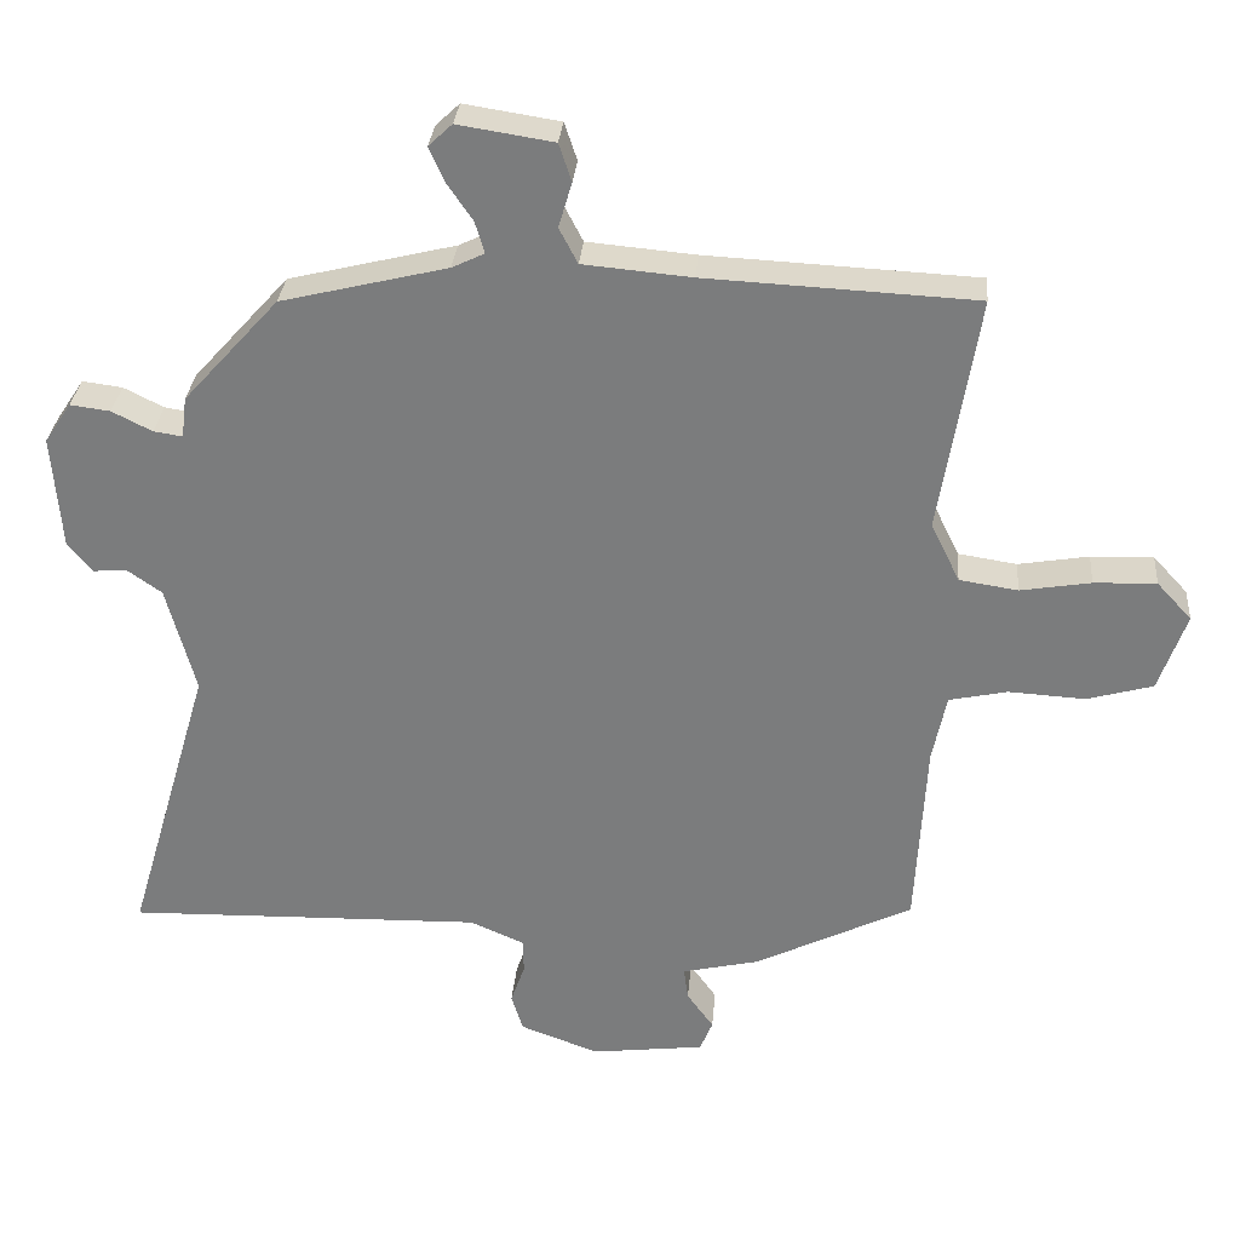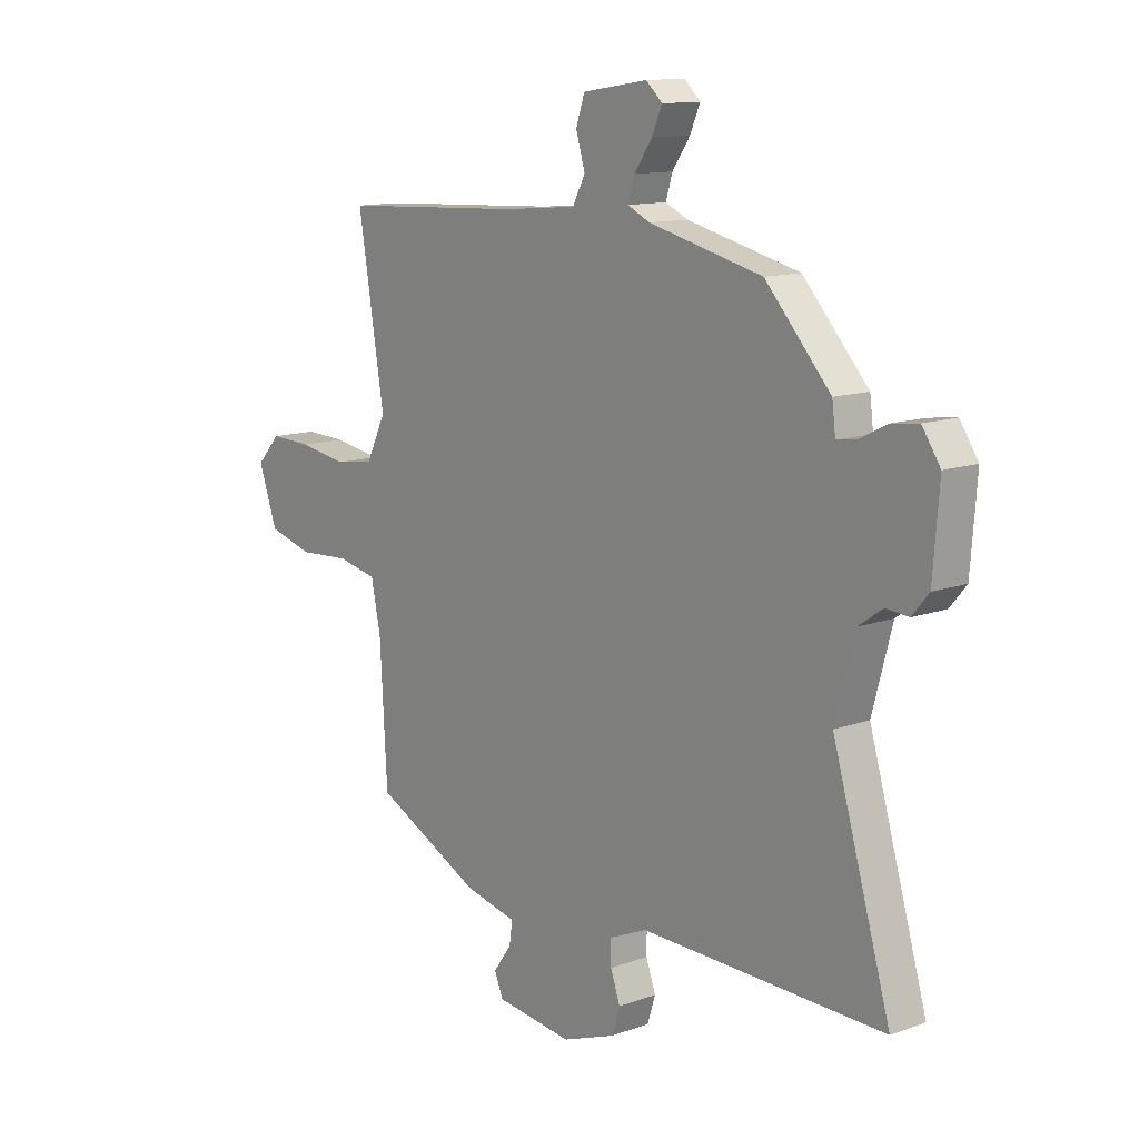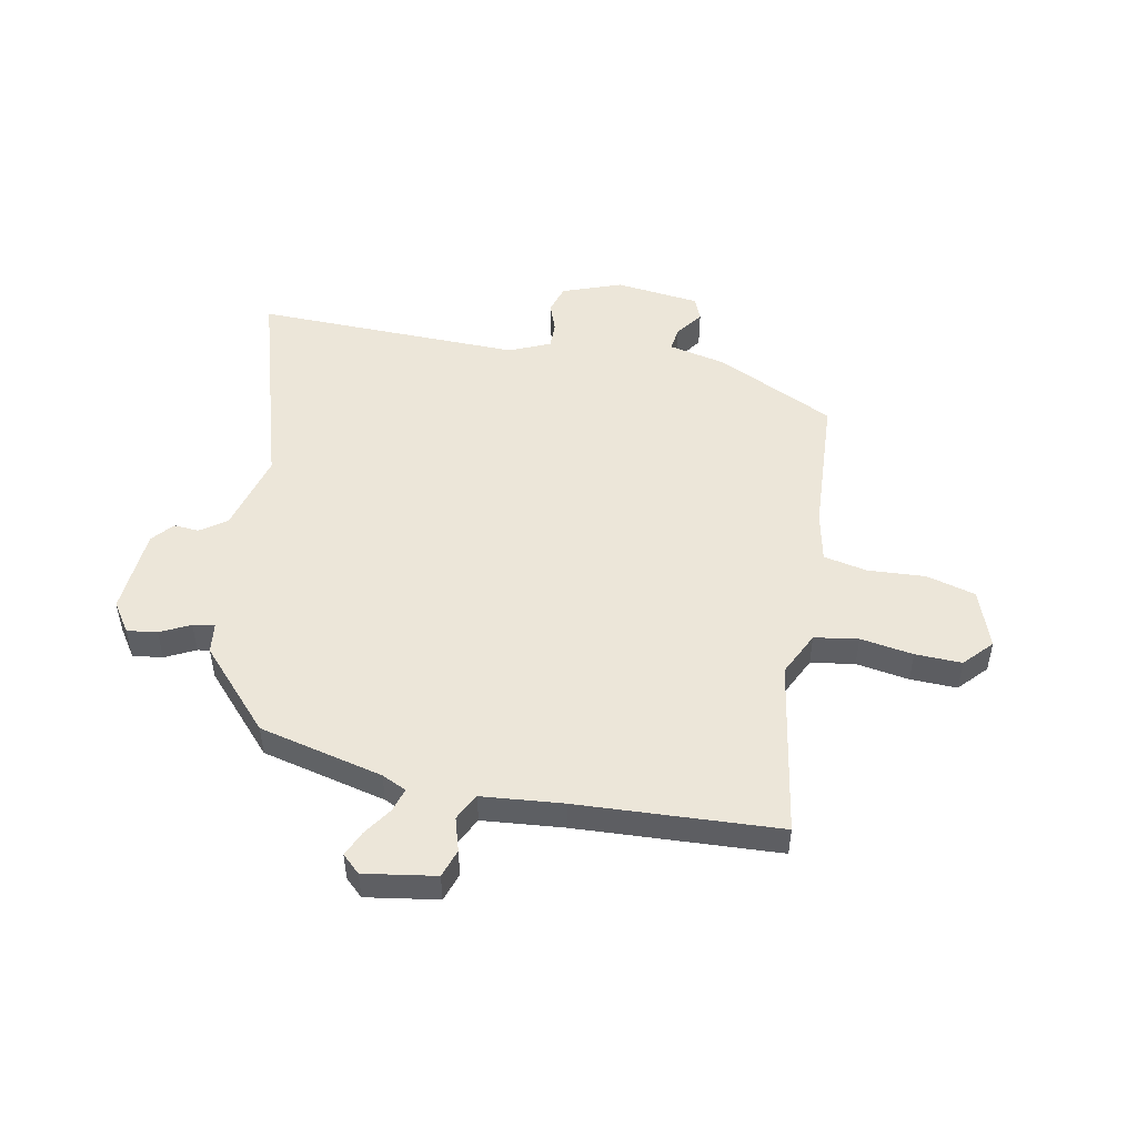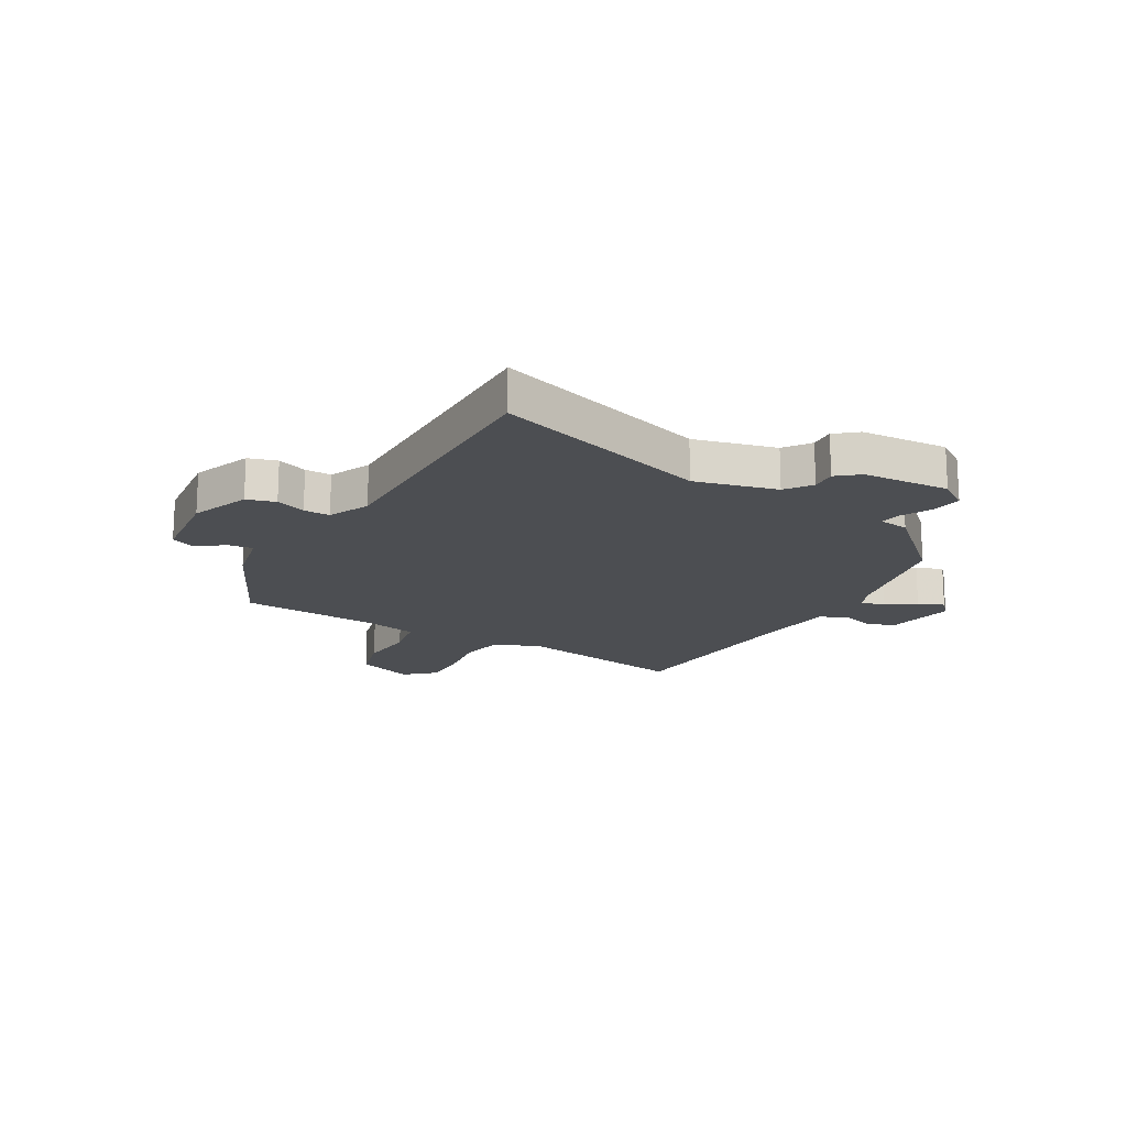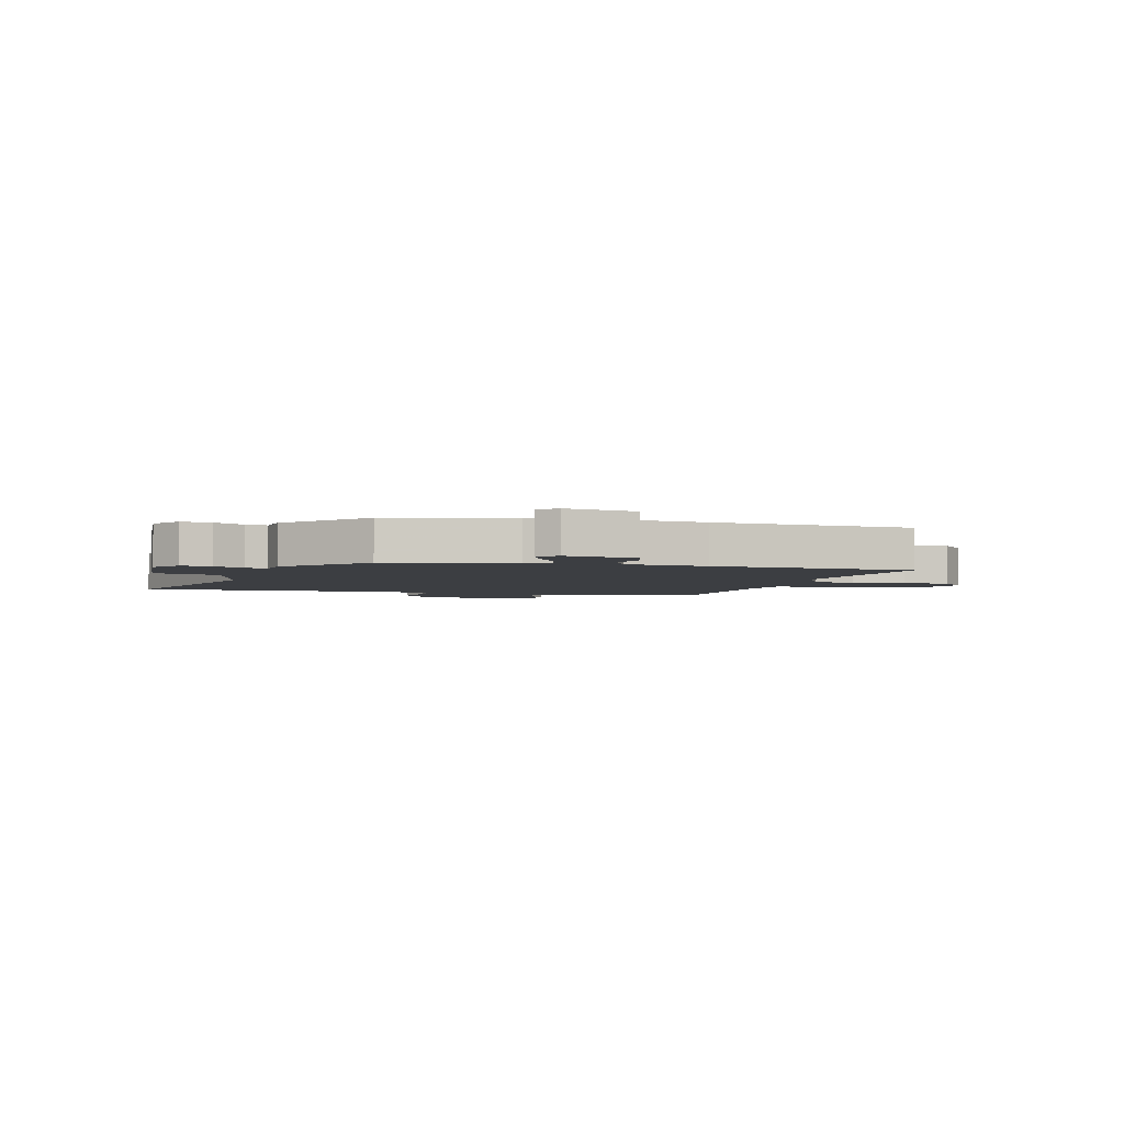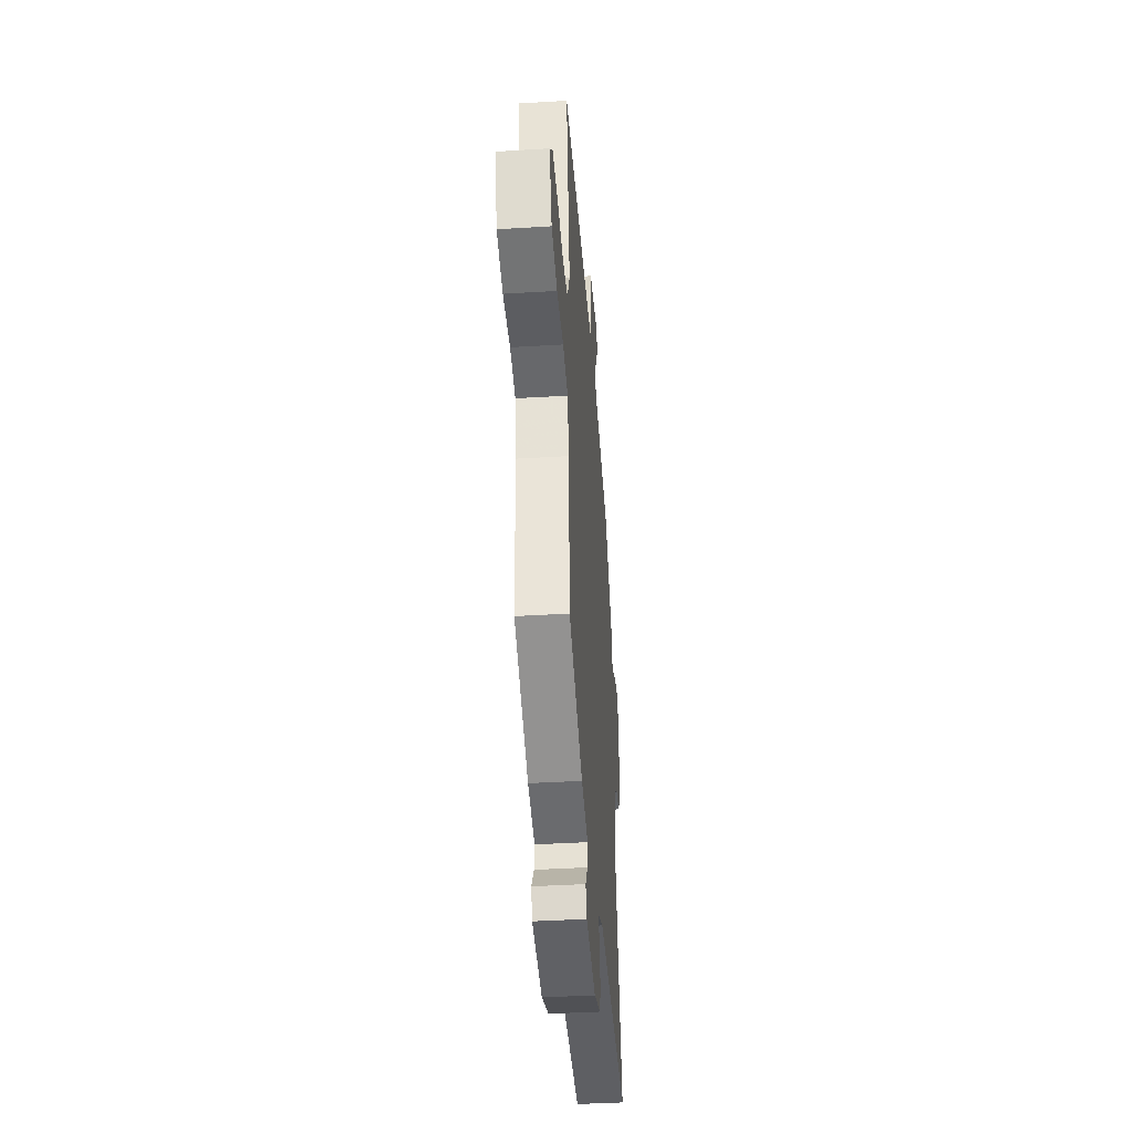
<metadata>
{"format":"obj","ext":"obj","renderer":"f3d","projection":"perspective","resolution":1024,"background":"white","views":[{"elev":30.7,"azim":4.8,"up":"+Z"},{"elev":12.4,"azim":-130.2,"up":"+Z"},{"elev":49.5,"azim":10.8,"up":"+Y"},{"elev":-17.0,"azim":-120.7,"up":"+Y"},{"elev":-3.4,"azim":-15.6,"up":"+Y"},{"elev":-40.5,"azim":94.3,"up":"+Z"}]}
</metadata>
<code>
v -0.366 0.07 0.47
v -0.142 0.07 0.525
v -0.098 0.07 0.546
v -0.111 0.07 0.589
v -0.146 0.07 0.64
v -0.166 0.07 0.686
v -0.134 0.07 0.716
v -0.005 0.07 0.696
v 0.012 0.07 0.645
v -0.006 0.07 0.584
v 0.019 0.07 0.536
v 0.165 0.07 0.523
v 0.529 0.07 0.505
v 0.477 0.07 0.185
v 0.516 0.07 0.105
v 0.595 0.07 0.093
v 0.69 0.07 0.109
v 0.774 0.07 0.112
v 0.821 0.07 0.061
v 0.784 0.07 -0.045
v 0.695 0.07 -0.07
v 0.592 0.07 -0.064
v 0.513 0.07 -0.081
v 0.494 0.07 -0.173
v 0.48 0.07 -0.43
v 0.267 0.07 -0.535
v 0.163 0.07 -0.559
v 0.169 0.07 -0.603
v 0.205 0.07 -0.653
v 0.188 0.07 -0.695
v 0.035 0.07 -0.714
v -0.071 0.07 -0.675
v -0.087 0.07 -0.624
v -0.068 0.07 -0.57
v -0.068 0.07 -0.523
v -0.142 0.07 -0.491
v -0.389 0.07 -0.497
v -0.624 0.07 -0.503
v -0.509 0.07 -0.112
v -0.548 0.07 0.034
v -0.595 0.07 0.067
v -0.64 0.07 0.063
v -0.673 0.07 0.102
v -0.685 0.07 0.258
v -0.649 0.07 0.312
v -0.595 0.07 0.305
v -0.541 0.07 0.278
v -0.502 0.07 0.272
v -0.495 0.07 0.327
v -0.366 0 0.47
v -0.142 0 0.525
v -0.098 0 0.546
v -0.111 0 0.589
v -0.146 0 0.64
v -0.166 0 0.686
v -0.134 0 0.716
v -0.005 0 0.696
v 0.012 0 0.645
v -0.006 0 0.584
v 0.019 0 0.536
v 0.165 0 0.523
v 0.529 0 0.505
v 0.477 0 0.185
v 0.516 0 0.105
v 0.595 0 0.093
v 0.69 0 0.109
v 0.774 0 0.112
v 0.821 0 0.061
v 0.784 0 -0.045
v 0.695 0 -0.07
v 0.592 0 -0.064
v 0.513 0 -0.081
v 0.494 0 -0.173
v 0.48 0 -0.43
v 0.267 0 -0.535
v 0.163 0 -0.559
v 0.169 0 -0.603
v 0.205 0 -0.653
v 0.188 0 -0.695
v 0.035 0 -0.714
v -0.071 0 -0.675
v -0.087 0 -0.624
v -0.068 0 -0.57
v -0.068 0 -0.523
v -0.142 0 -0.491
v -0.389 0 -0.497
v -0.624 0 -0.503
v -0.509 0 -0.112
v -0.548 0 0.034
v -0.595 0 0.067
v -0.64 0 0.063
v -0.673 0 0.102
v -0.685 0 0.258
v -0.649 0 0.312
v -0.595 0 0.305
v -0.541 0 0.278
v -0.502 0 0.272
v -0.495 0 0.327
f 48 49 1 2
f 44 45 46 47
f 44 47 48
f 41 42 43 44
f 40 41 44 48
f 39 40 48 2
f 37 38 39 2
f 31 32 33 34
f 31 34 35
f 28 29 30 31
f 27 28 31 35
f 24 25 26 27
f 23 24 27 35
f 19 20 21 22
f 19 22 23
f 16 17 18 19
f 16 19 23
f 15 16 23 35
f 12 13 14
f 11 12 14 15
f 7 8 9 10
f 7 10 11
f 4 5 6 7
f 3 4 7 11
f 36 37 2 3
f 15 35 36
f 3 11 15 36
f 51 50 98 97
f 96 95 94 93
f 97 96 93
f 93 92 91 90
f 97 93 90 89
f 51 97 89 88
f 51 88 87 86
f 83 82 81 80
f 84 83 80
f 80 79 78 77
f 84 80 77 76
f 76 75 74 73
f 84 76 73 72
f 71 70 69 68
f 72 71 68
f 68 67 66 65
f 72 68 65
f 84 72 65 64
f 63 62 61
f 64 63 61 60
f 59 58 57 56
f 60 59 56
f 56 55 54 53
f 60 56 53 52
f 52 51 86 85
f 85 84 64
f 85 64 60 52
f 1 50 51 2
f 2 51 52 3
f 3 52 53 4
f 4 53 54 5
f 5 54 55 6
f 6 55 56 7
f 7 56 57 8
f 8 57 58 9
f 9 58 59 10
f 10 59 60 11
f 11 60 61 12
f 12 61 62 13
f 13 62 63 14
f 14 63 64 15
f 15 64 65 16
f 16 65 66 17
f 17 66 67 18
f 18 67 68 19
f 19 68 69 20
f 20 69 70 21
f 21 70 71 22
f 22 71 72 23
f 23 72 73 24
f 24 73 74 25
f 25 74 75 26
f 26 75 76 27
f 27 76 77 28
f 28 77 78 29
f 29 78 79 30
f 30 79 80 31
f 31 80 81 32
f 32 81 82 33
f 33 82 83 34
f 34 83 84 35
f 35 84 85 36
f 36 85 86 37
f 37 86 87 38
f 38 87 88 39
f 39 88 89 40
f 40 89 90 41
f 41 90 91 42
f 42 91 92 43
f 43 92 93 44
f 44 93 94 45
f 45 94 95 46
f 46 95 96 47
f 47 96 97 48
f 48 97 98 49
f 49 98 50 1

</code>
